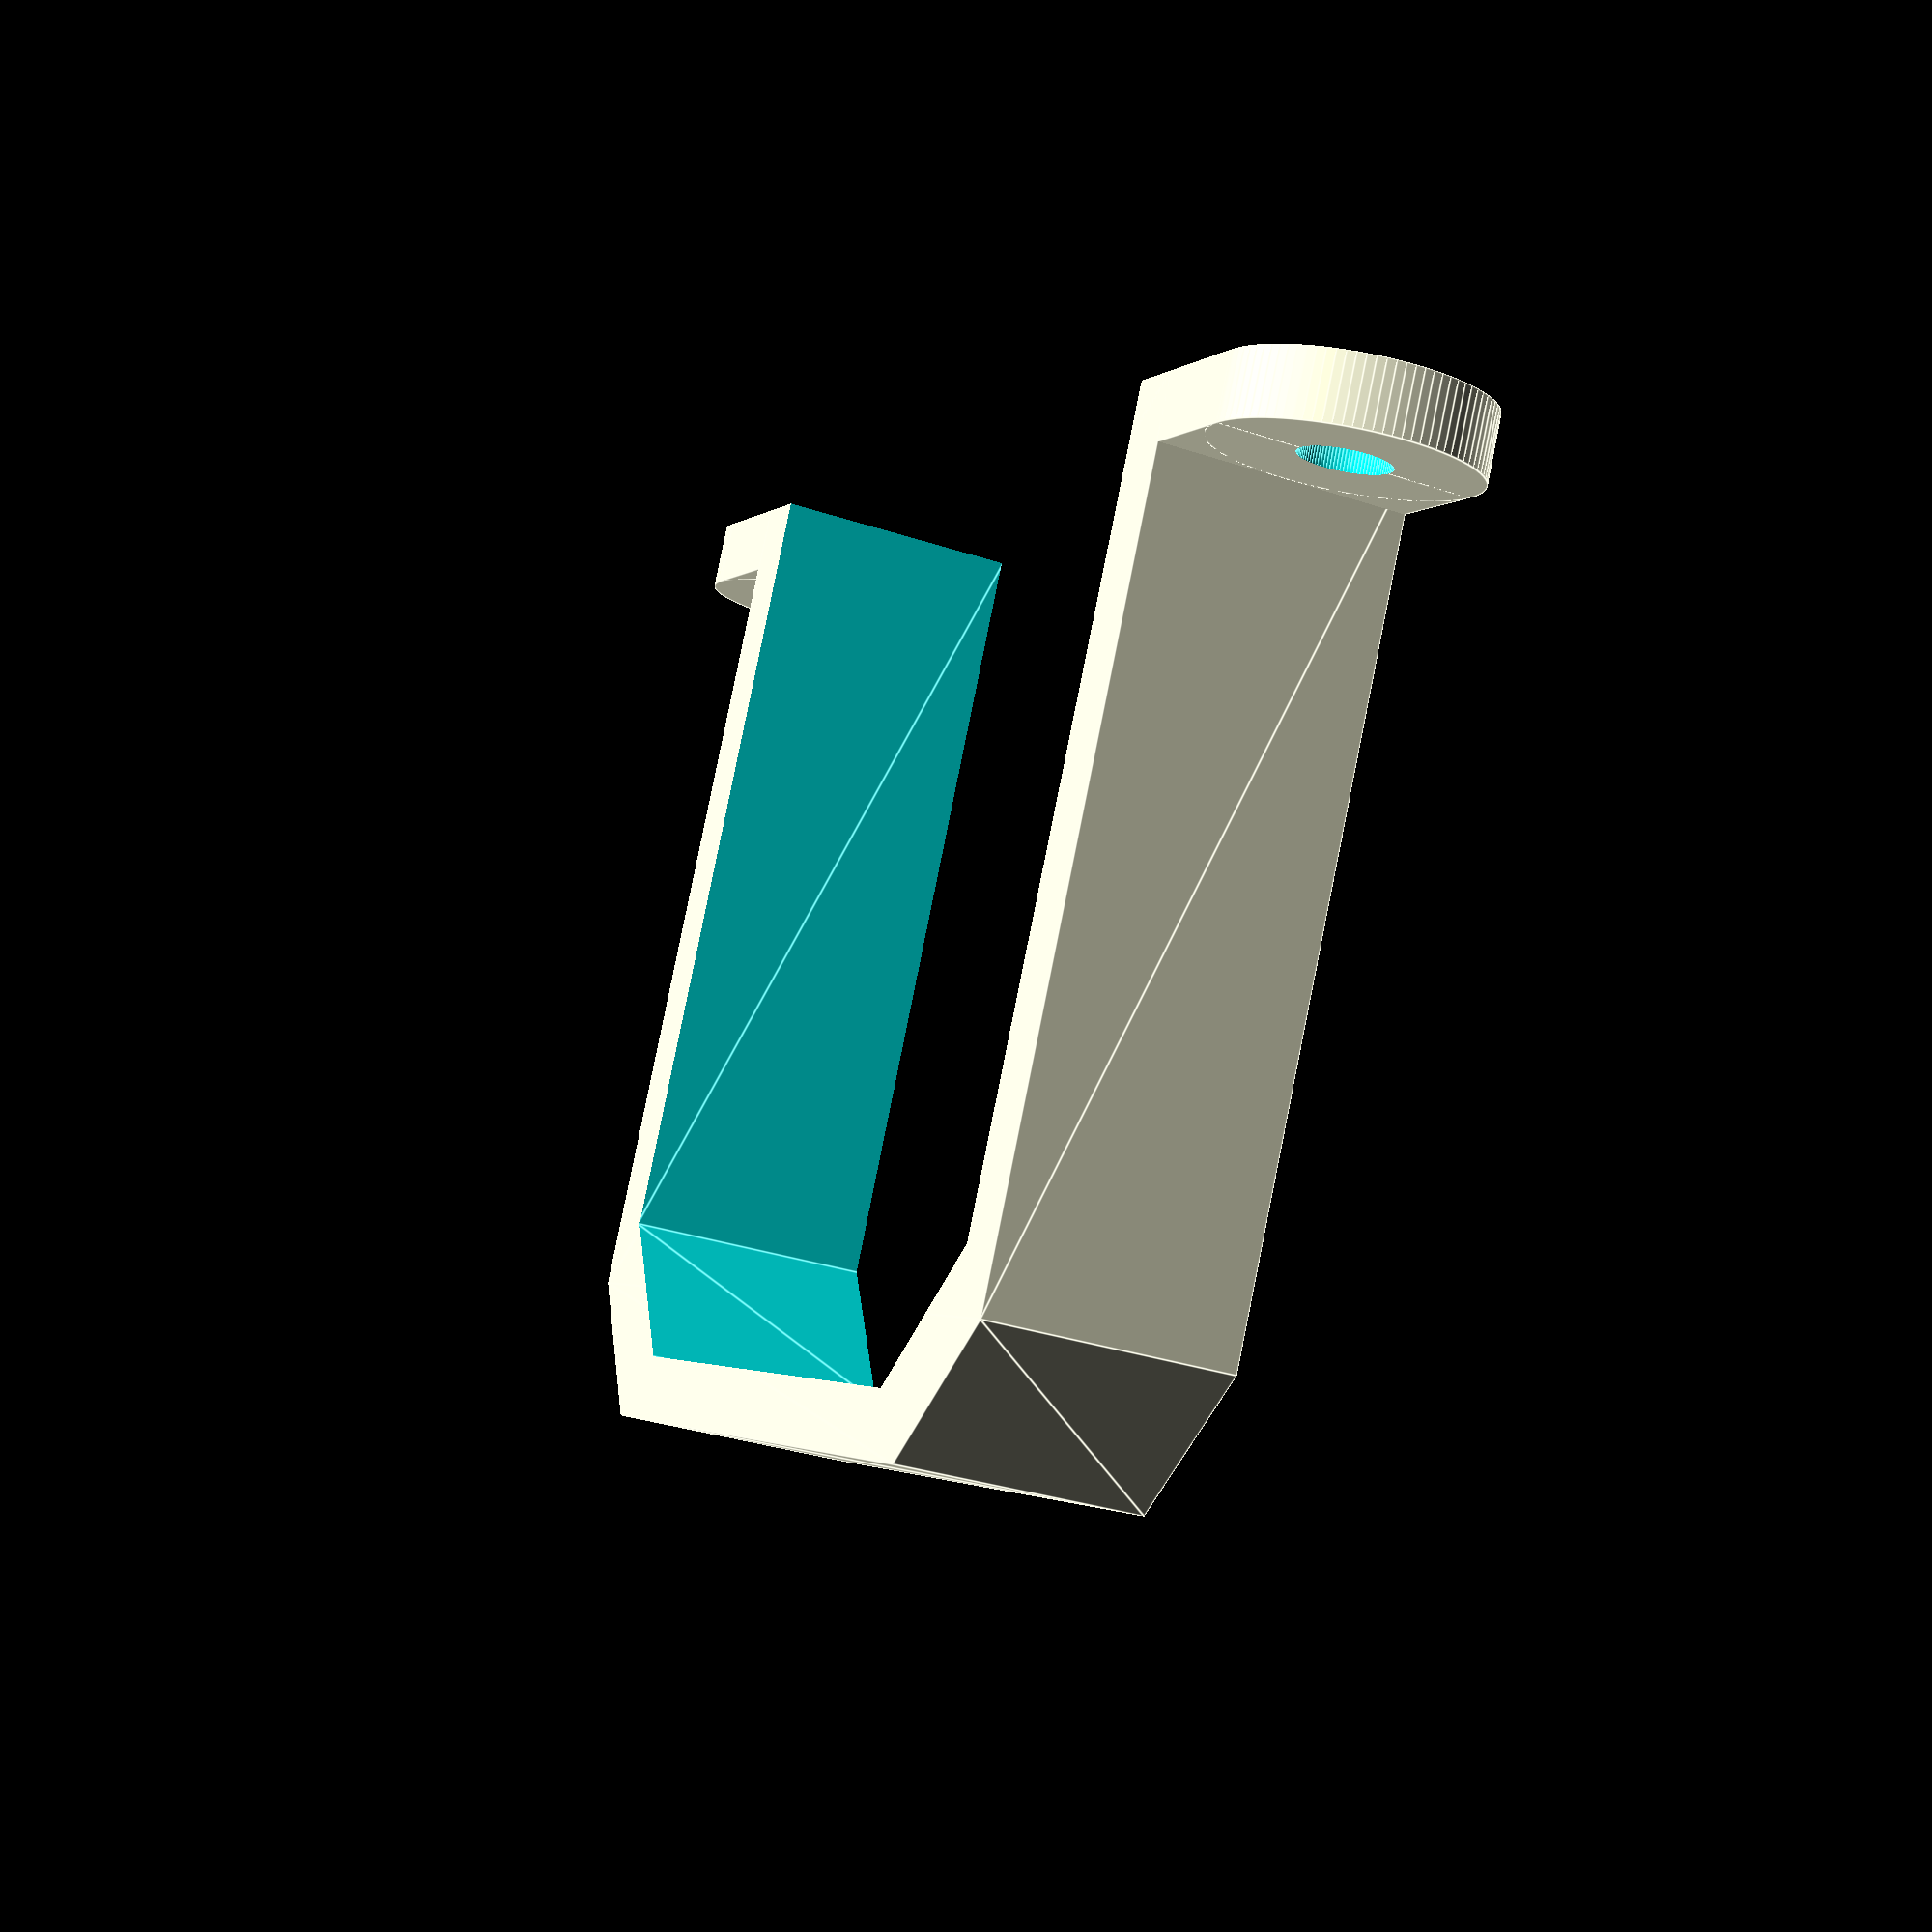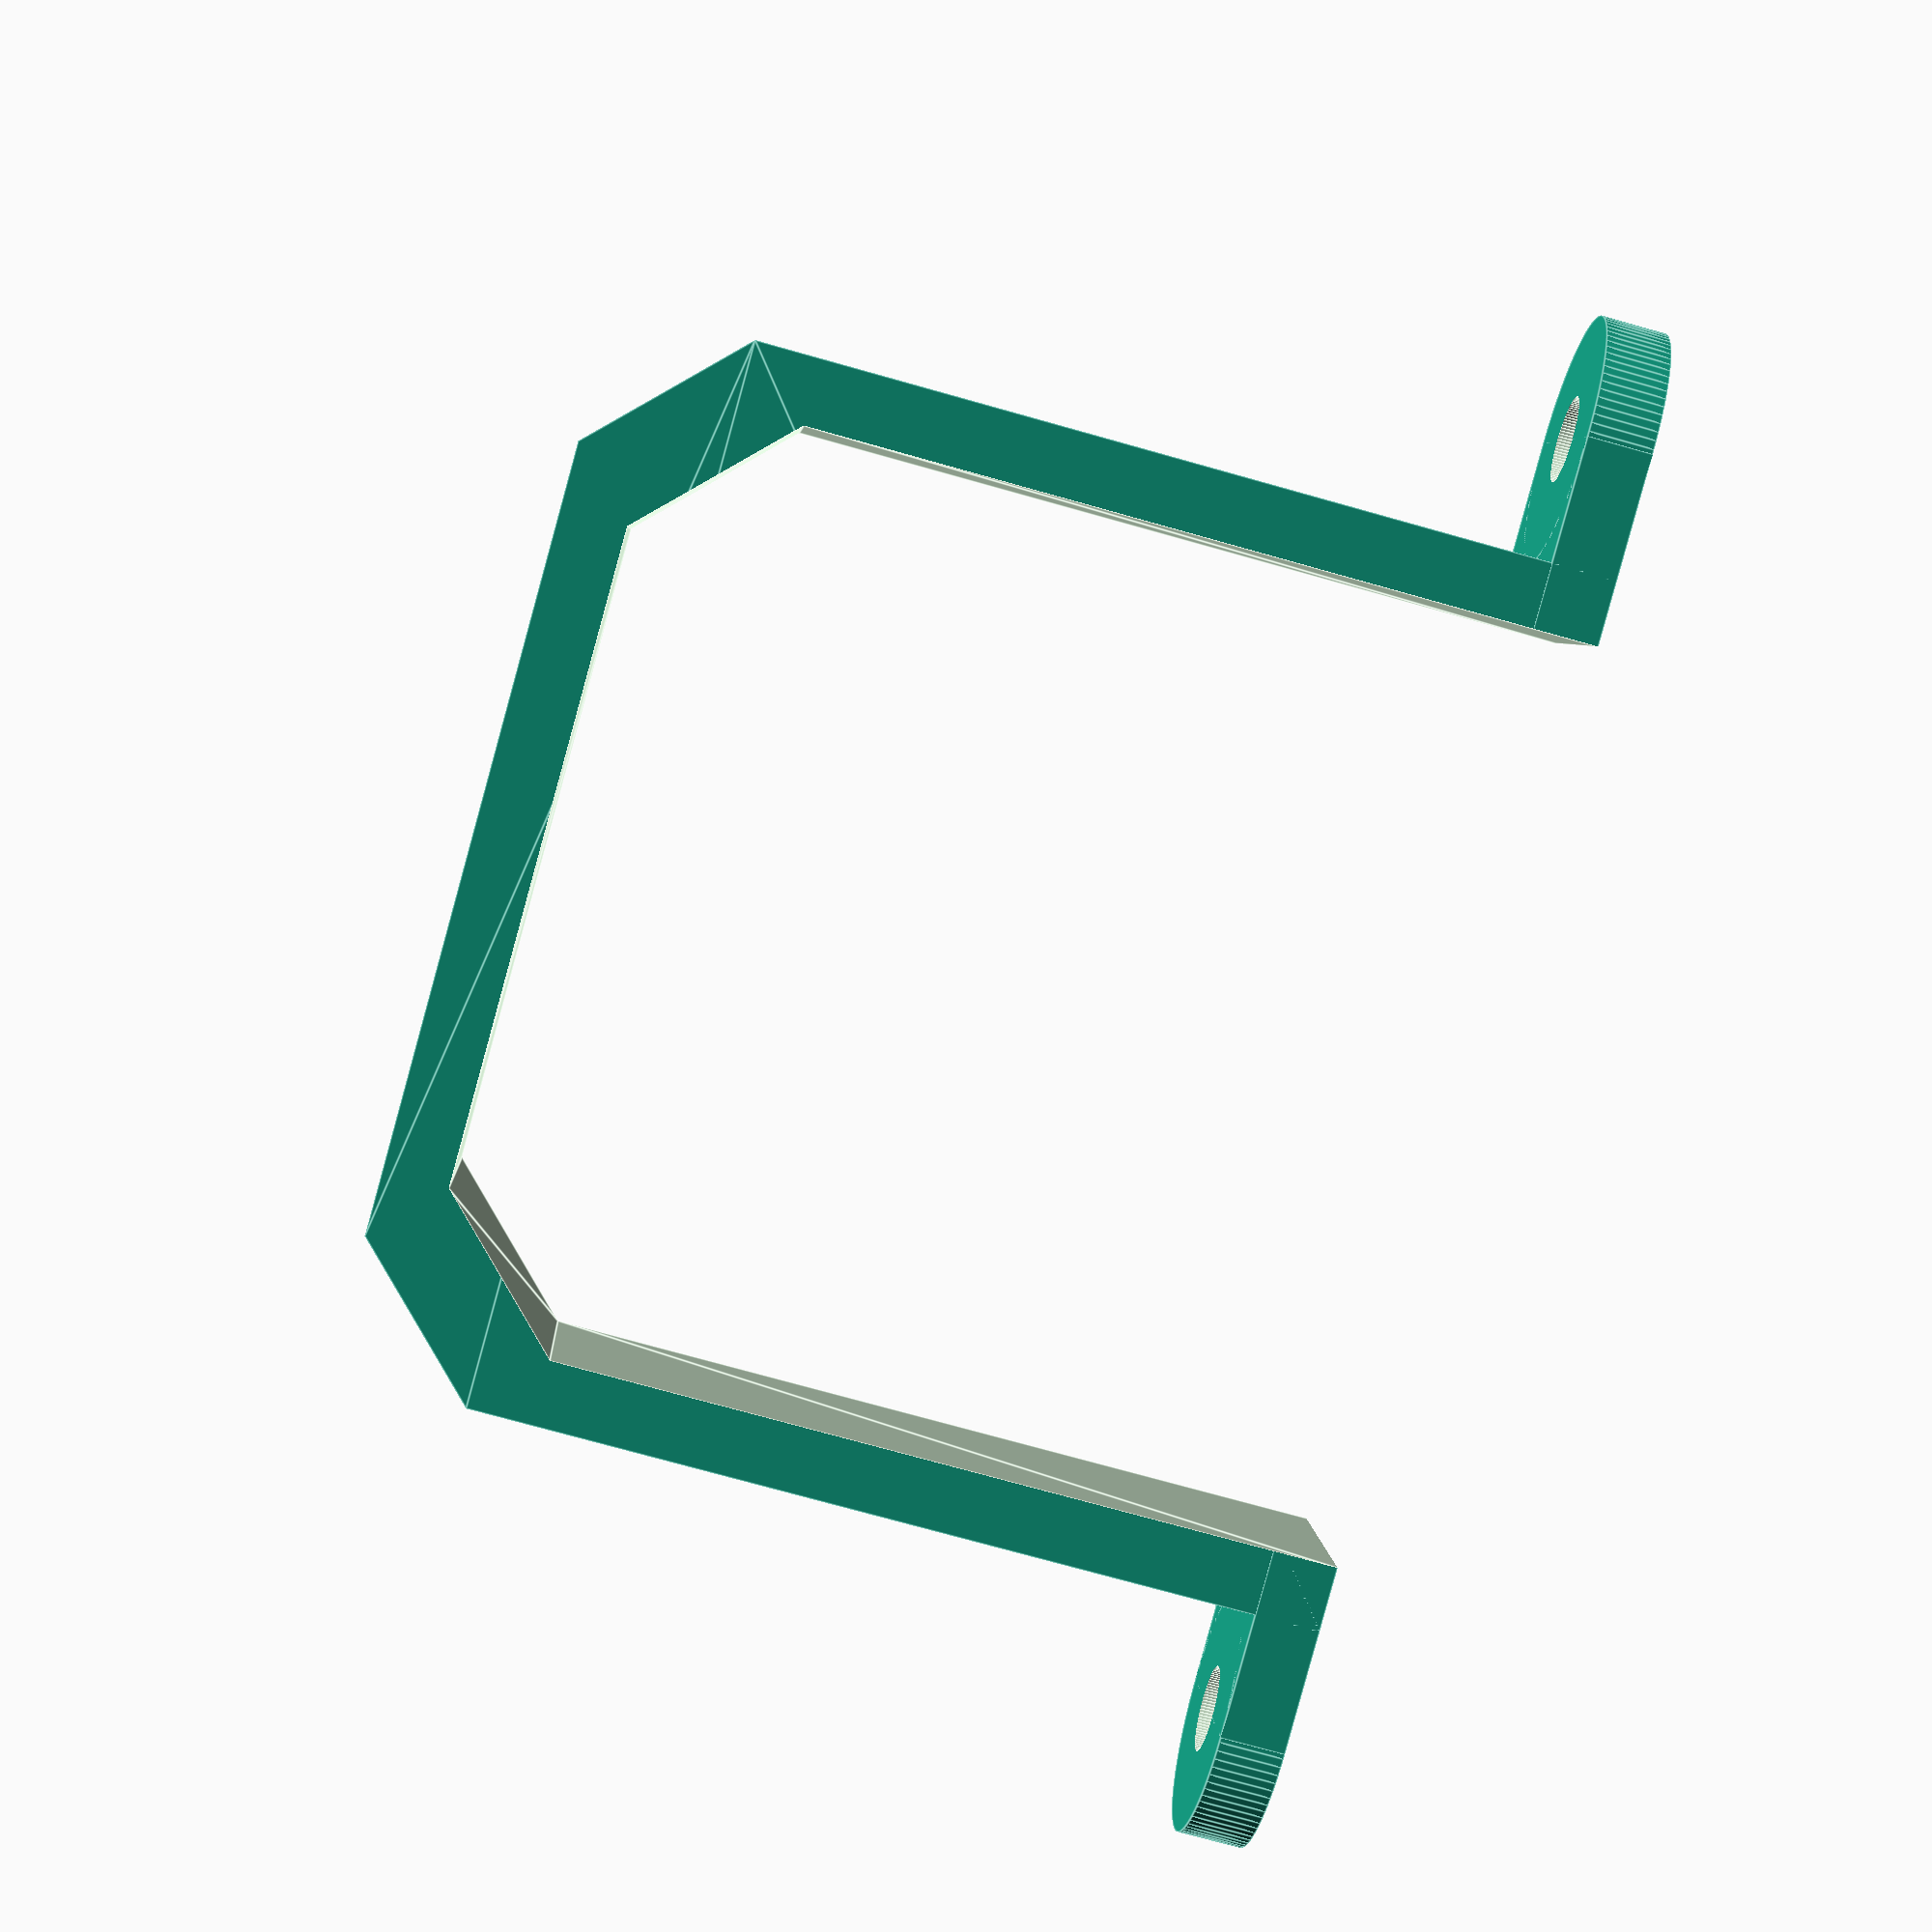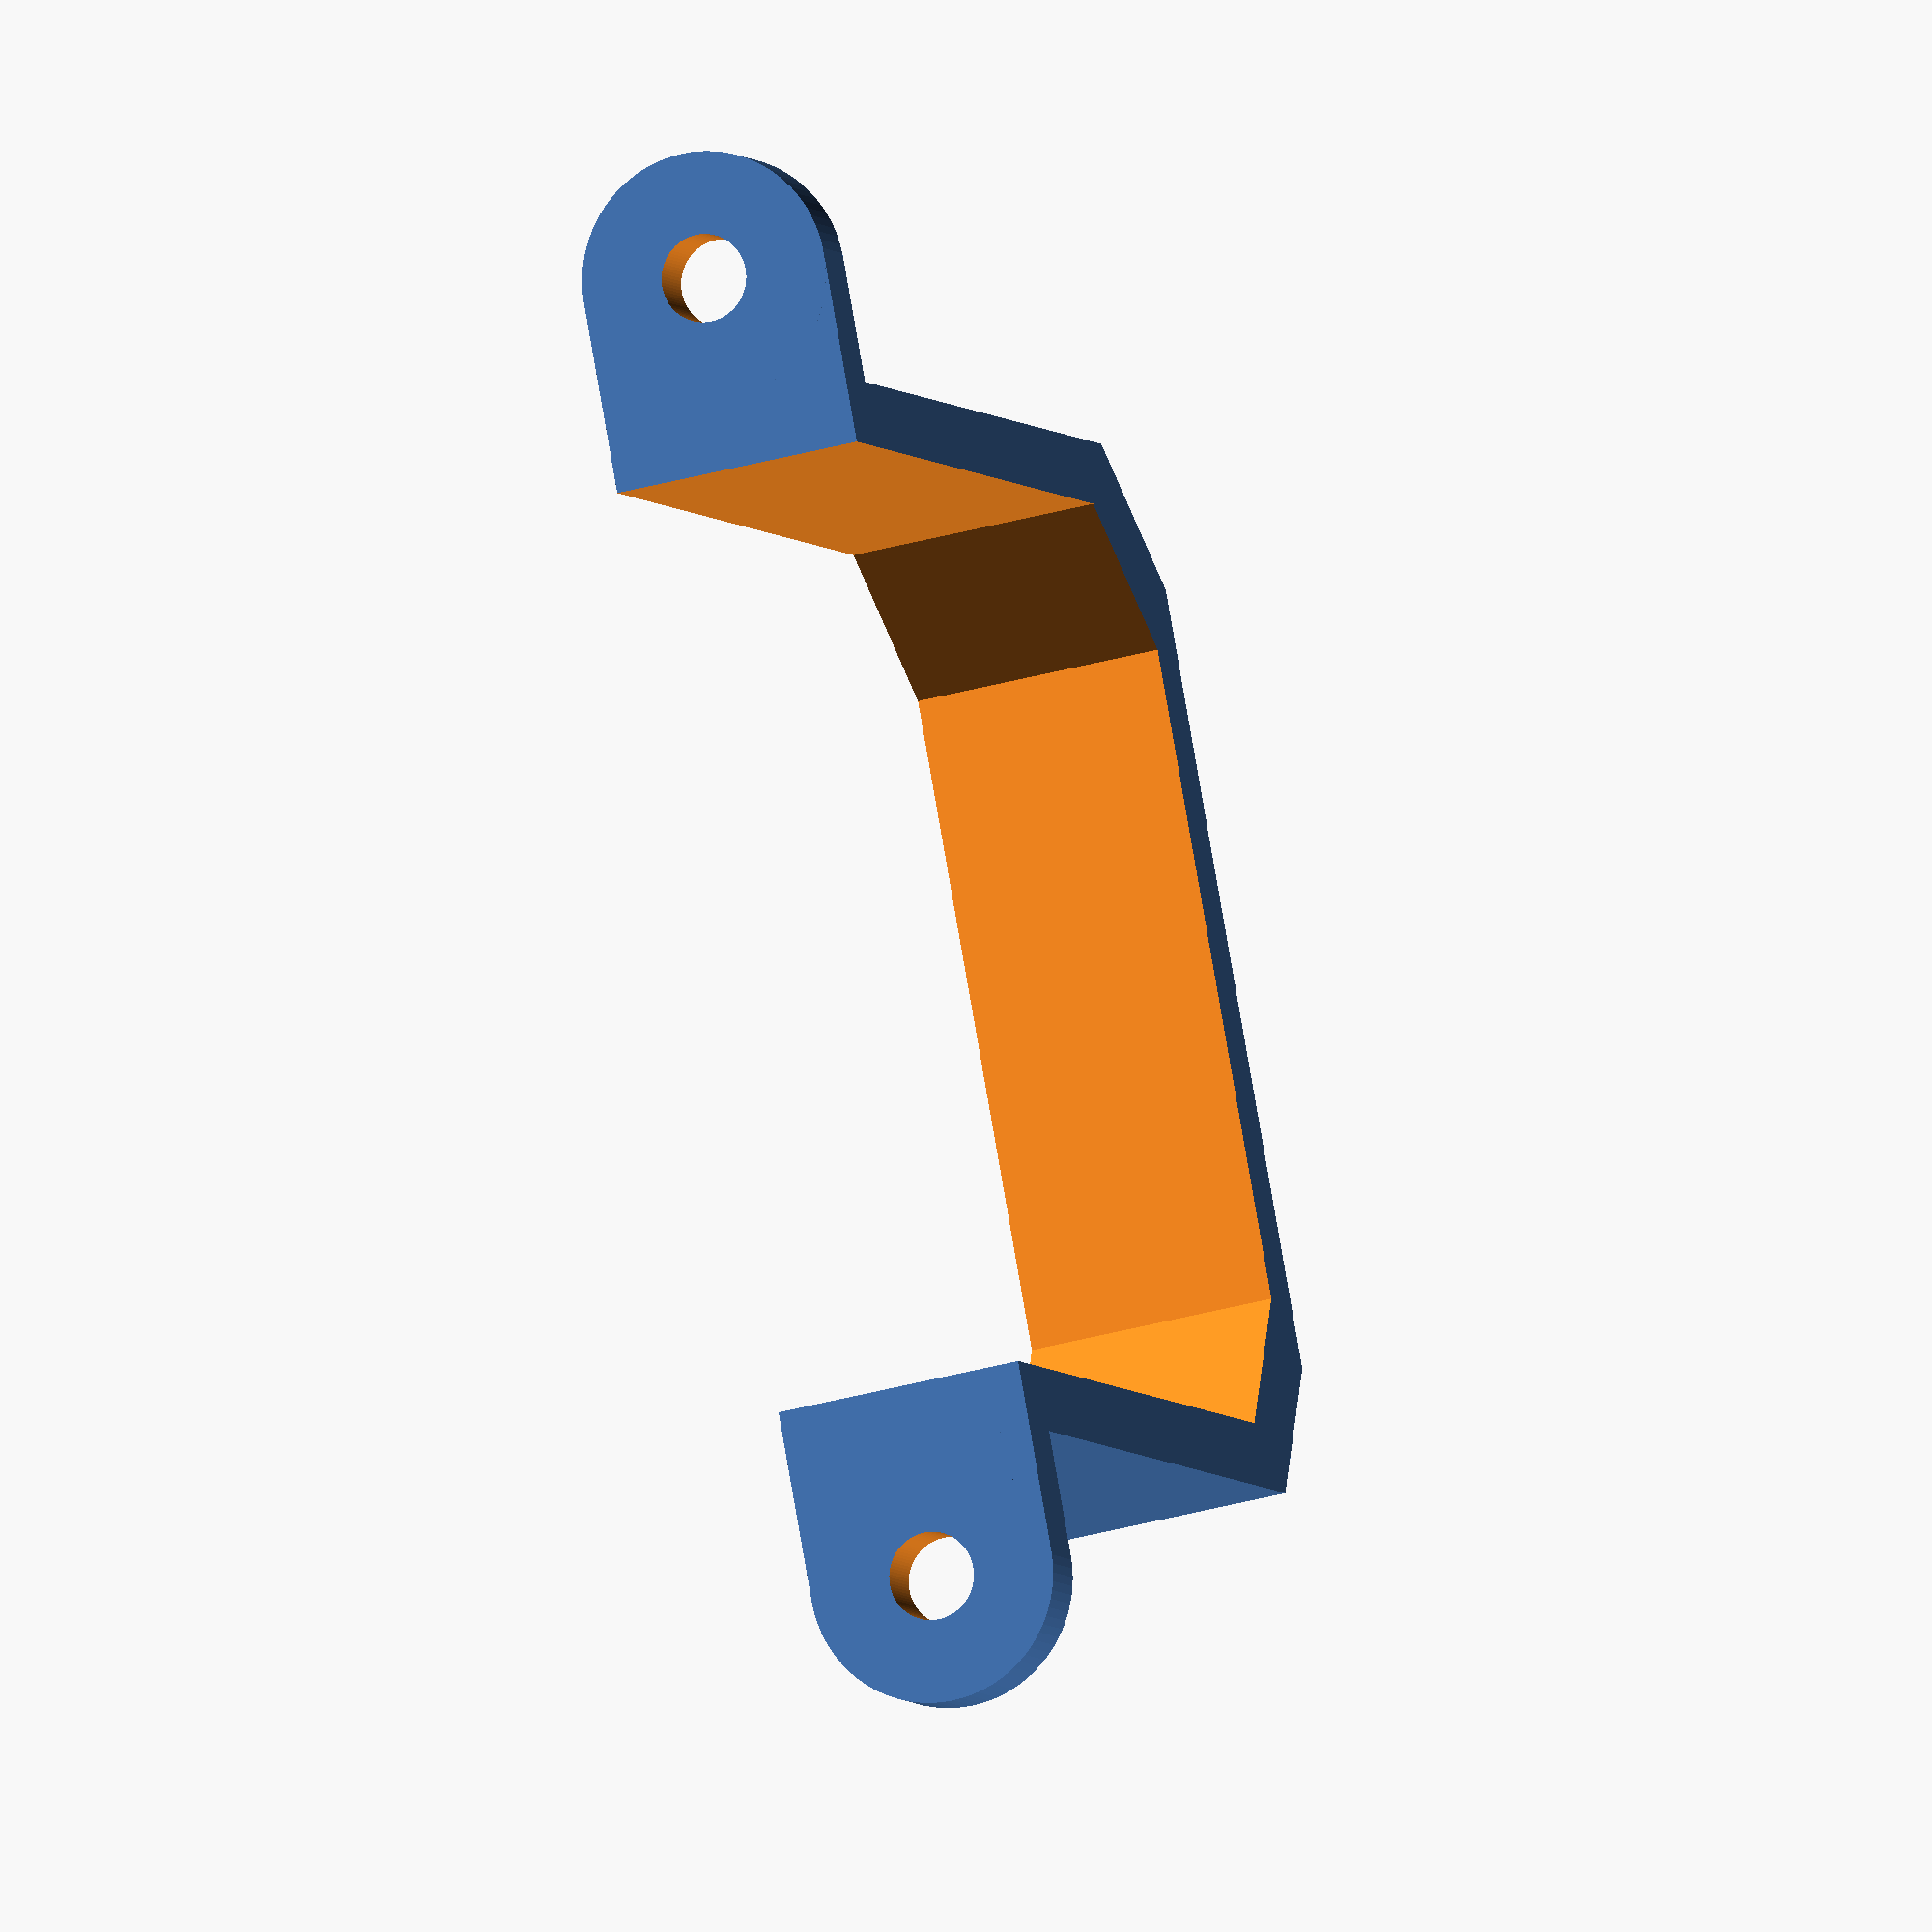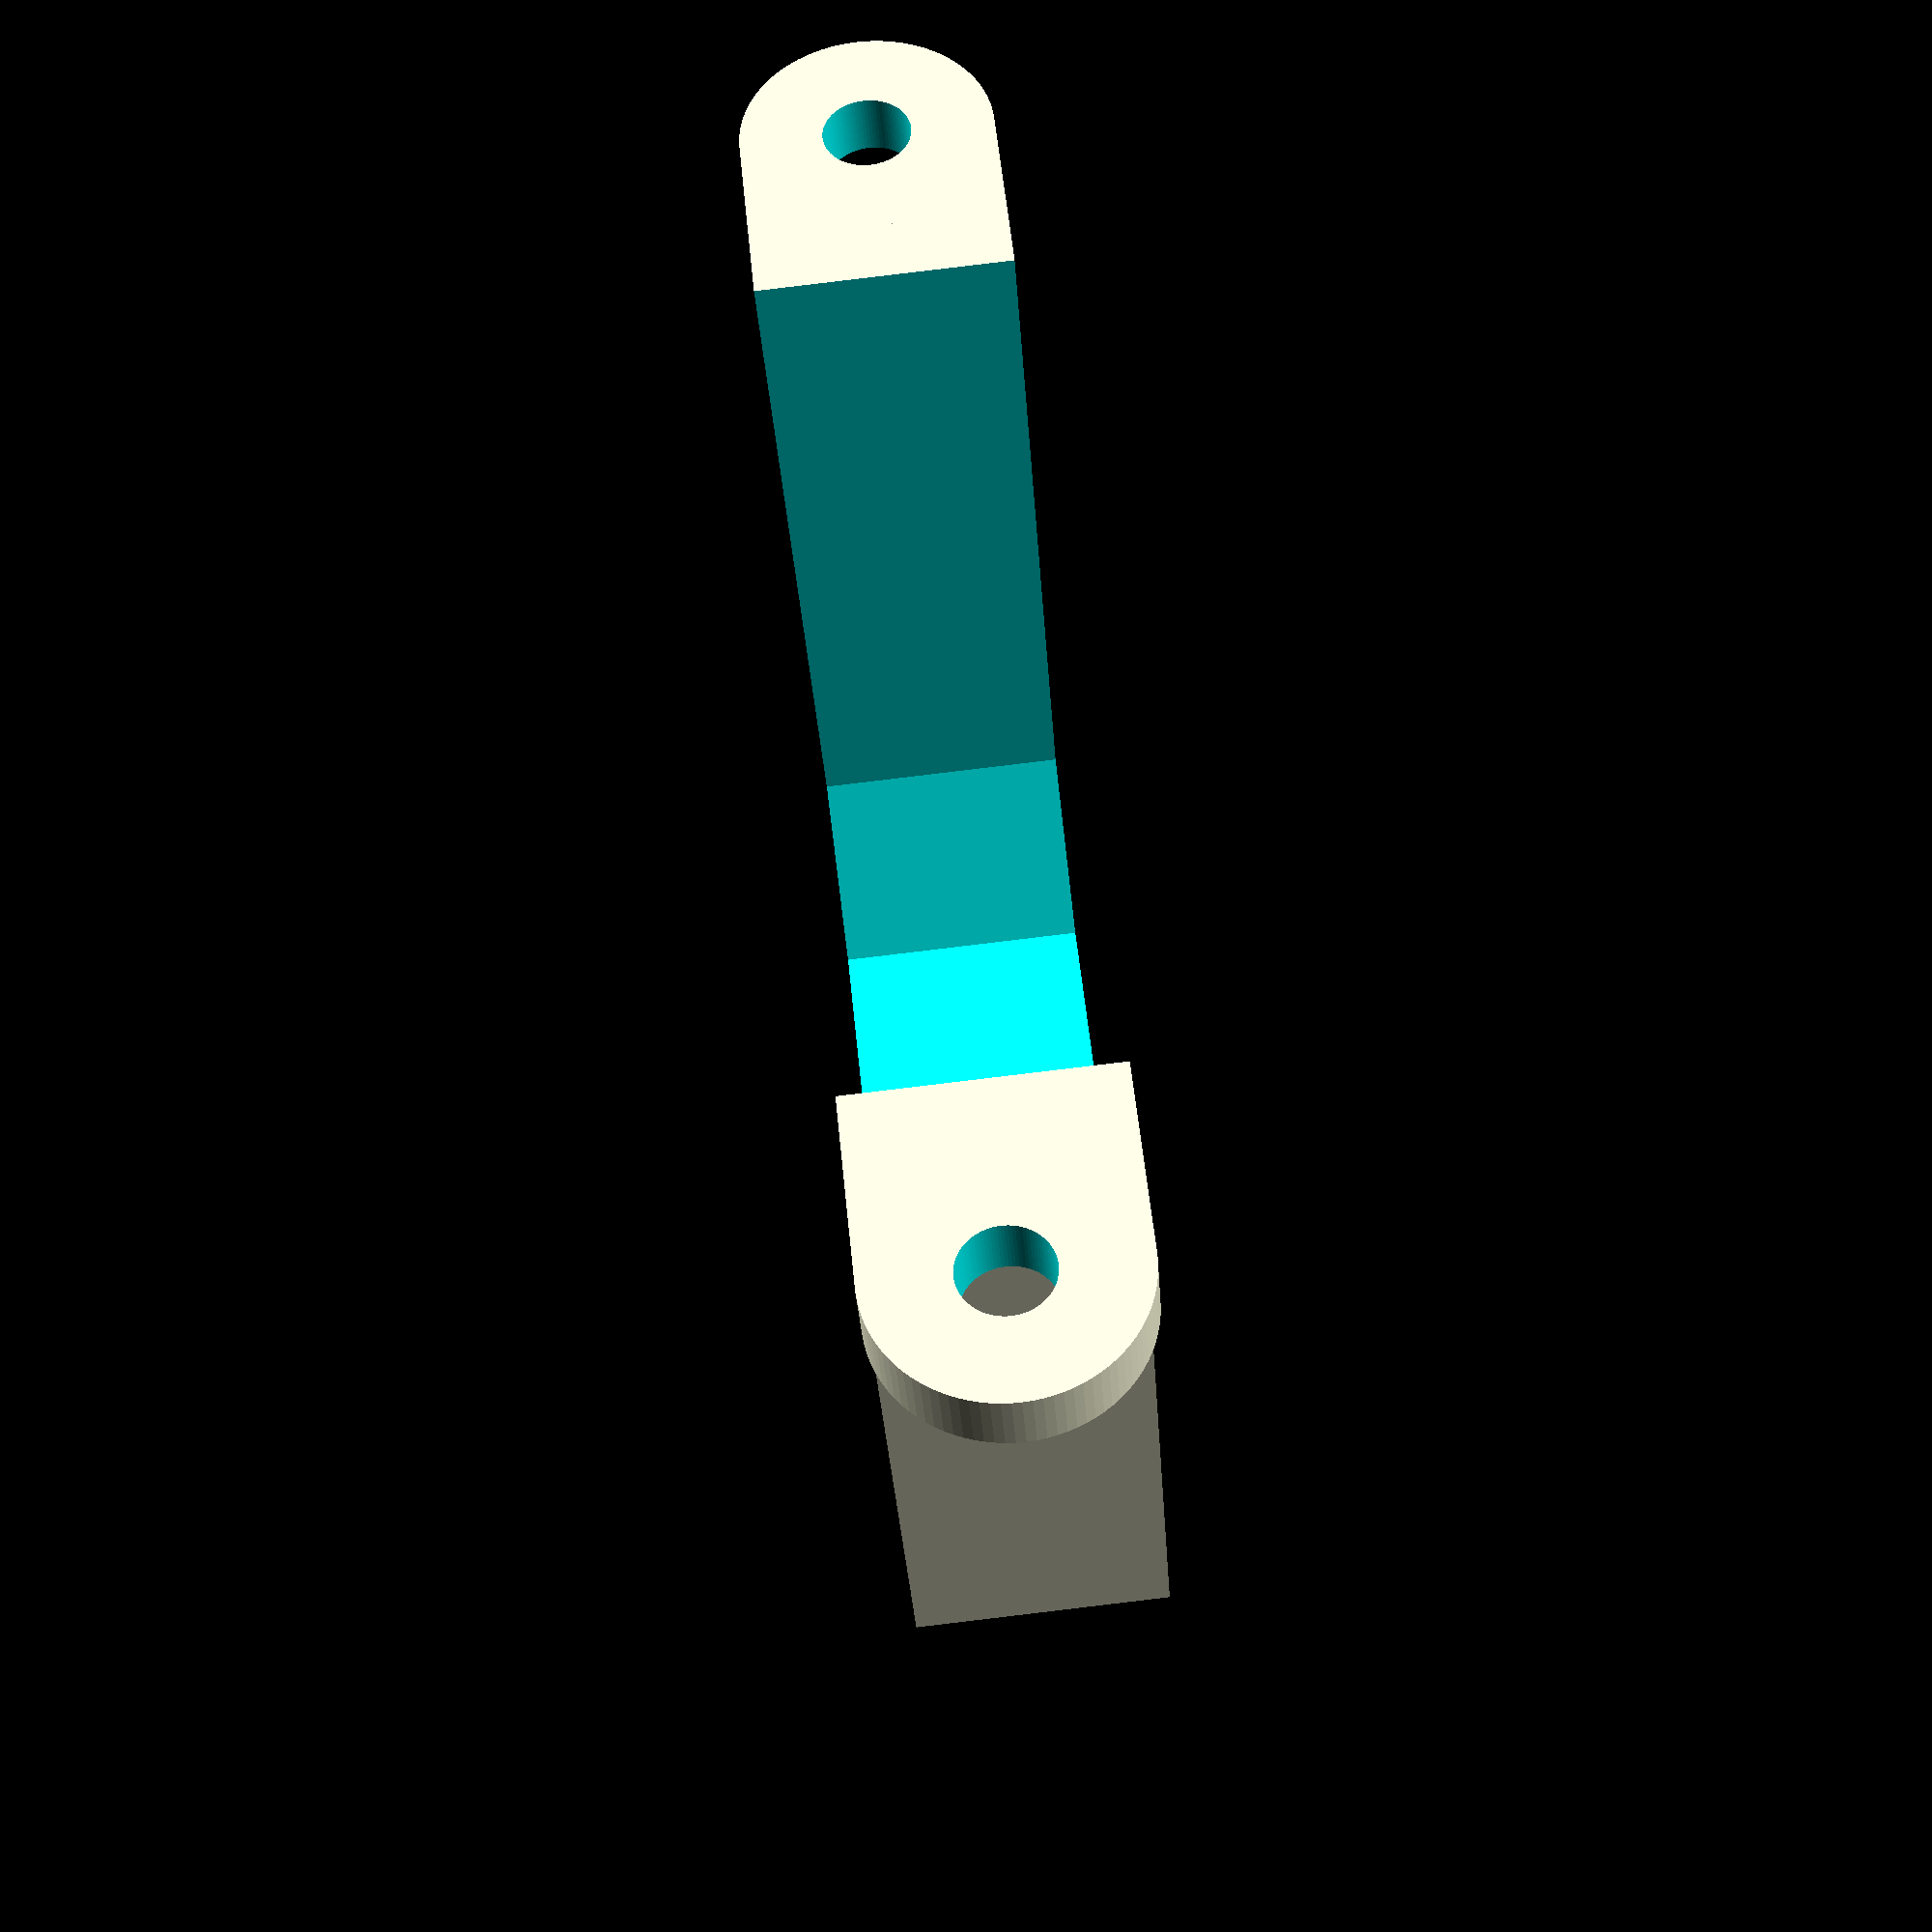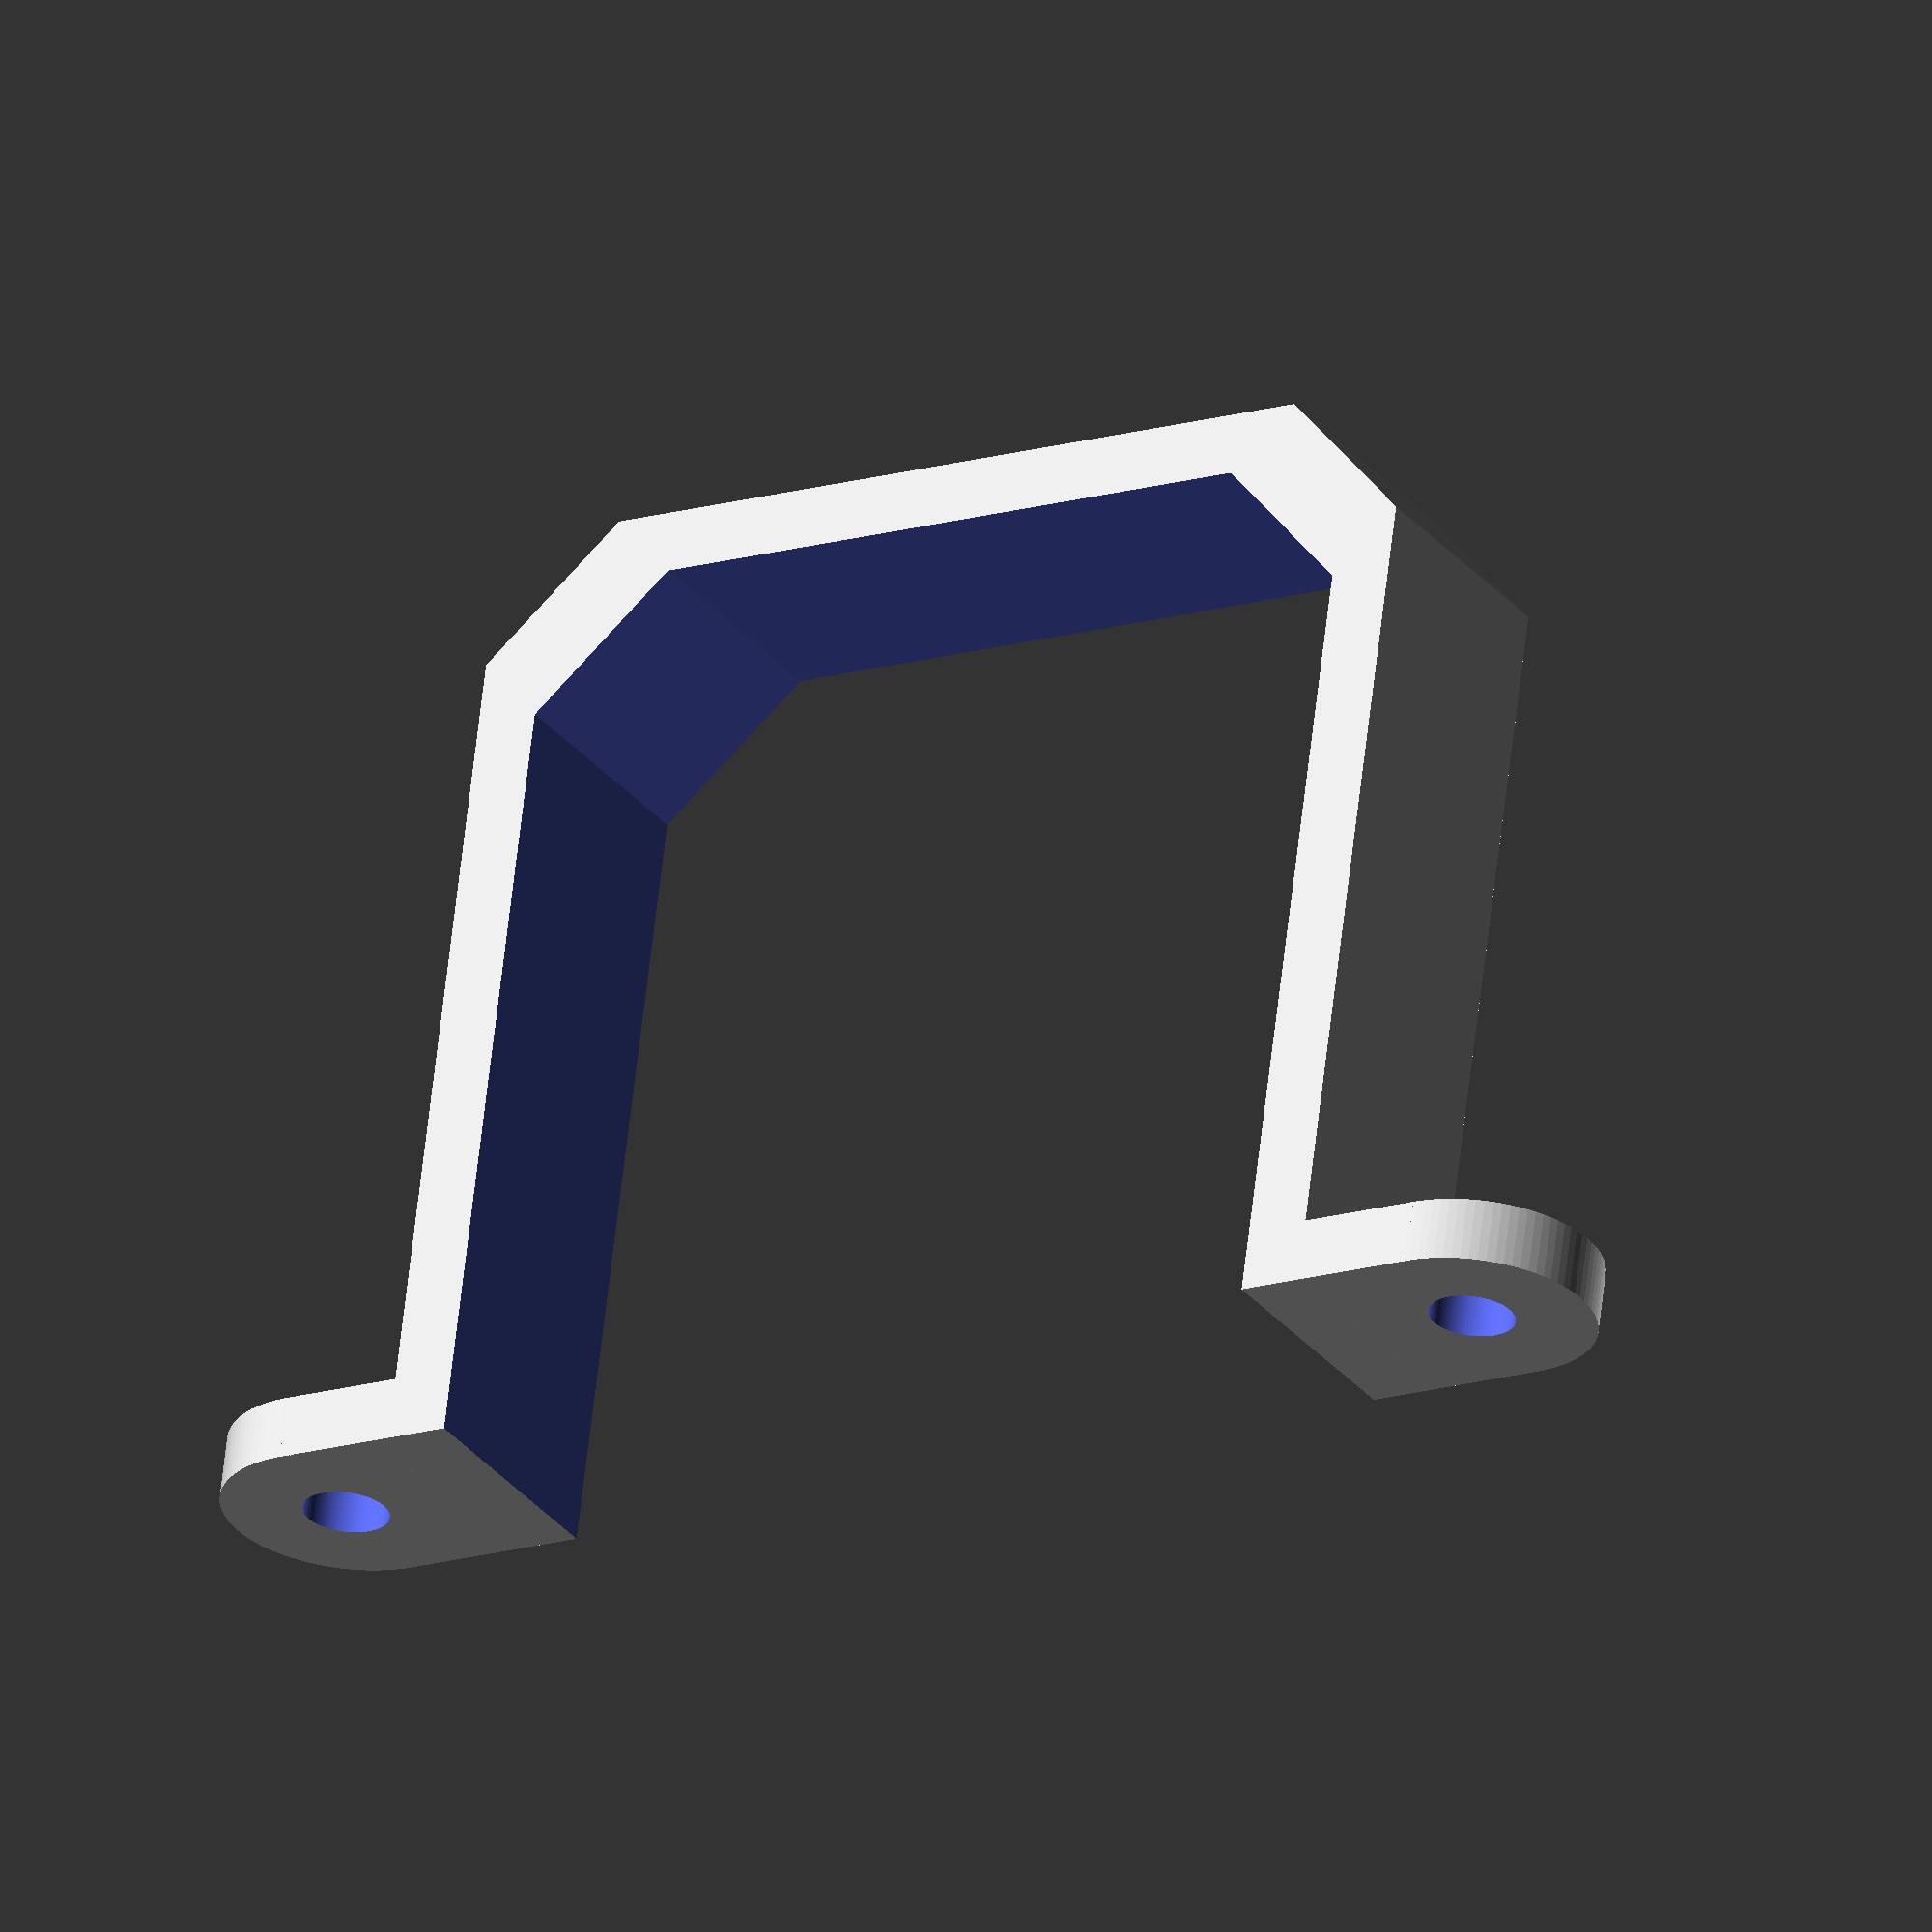
<openscad>
motor=42.5;
corner=12.5;
band=11.5;
wall=3;
screw=4;
pad=0.1;
padd=pad*2;
$fn=90;


rotate([90,0,0])
difference() {
    union() {
        hull() {
            translate([corner/2,0,0])
            cube([motor+wall*2-corner,band,motor+wall]);
            cube([motor+wall*2,band,motor+wall-corner/2]);
        }
        translate([-band/2,0,0])
        cube([motor+wall*2+band,band,wall]);
        translate([-band/2,band/2,0])
        cylinder(h=wall,d=band);
        translate([motor+wall*2+band/2,band/2,0])
        cylinder(h=wall,d=band);
    }
    translate([wall,-pad,-pad])
    hull() {
        cube([motor,band+padd,motor-corner/2+pad]);
        translate([corner/2,0,0])
        cube([motor-corner,band+padd,motor+pad]);
    }
    translate([-band/2,band/2,-pad])
    cylinder(d=screw,h=wall+padd);
    translate([motor+wall*2+band/2,band/2,-pad])
    cylinder(d=screw,h=wall+padd);
}

</openscad>
<views>
elev=32.3 azim=332.0 roll=245.0 proj=p view=edges
elev=355.4 azim=254.6 roll=177.0 proj=p view=edges
elev=216.4 azim=59.8 roll=250.1 proj=o view=wireframe
elev=271.9 azim=327.0 roll=83.2 proj=p view=wireframe
elev=210.5 azim=352.4 roll=328.7 proj=o view=wireframe
</views>
